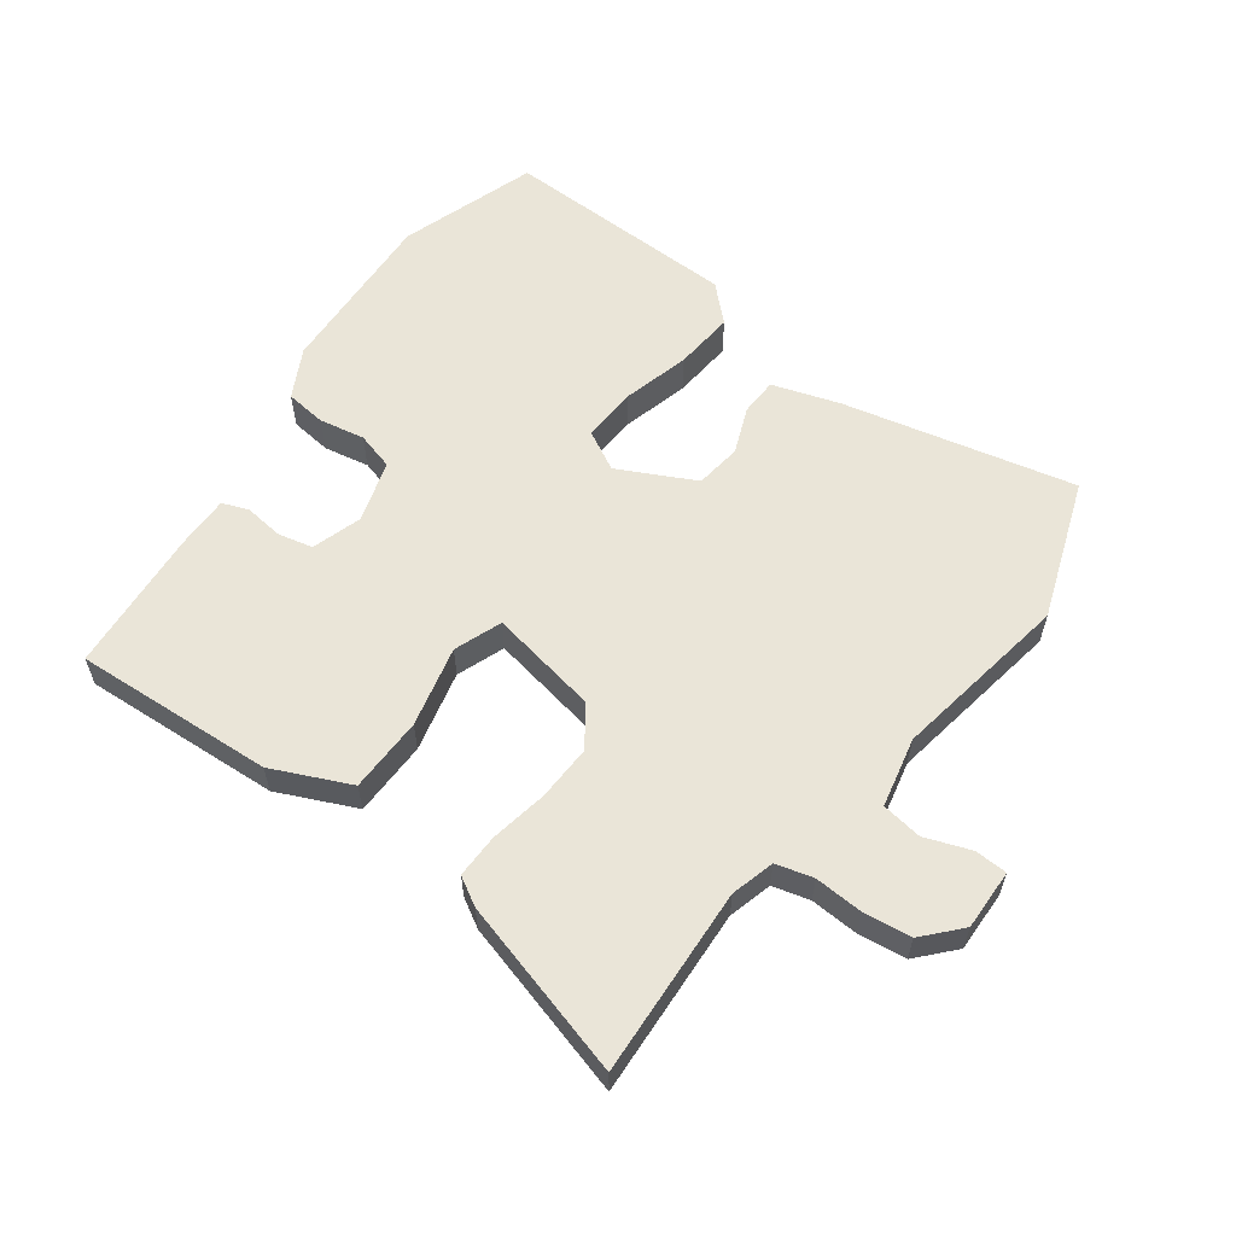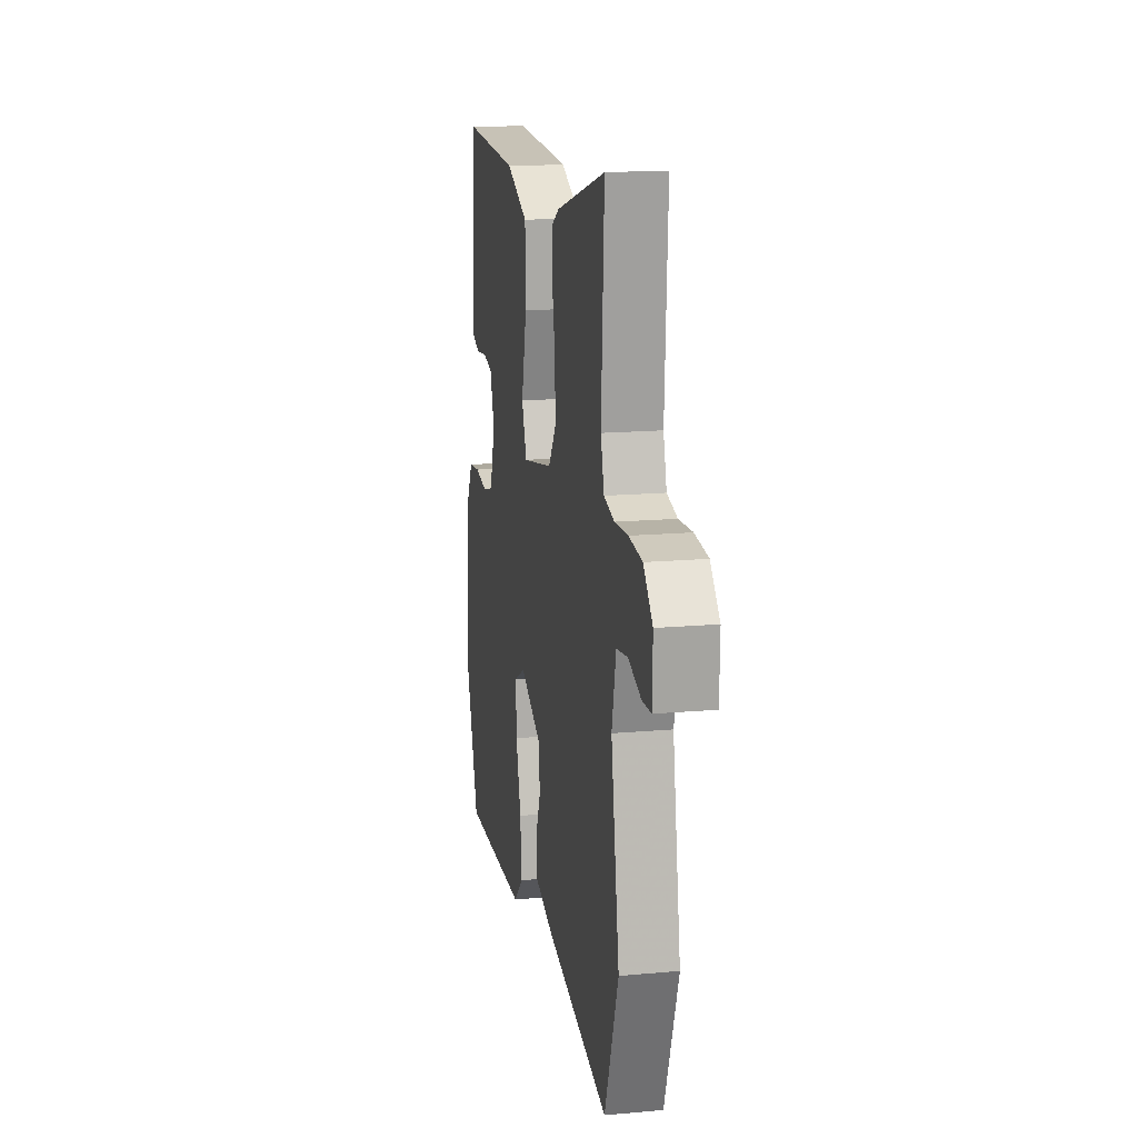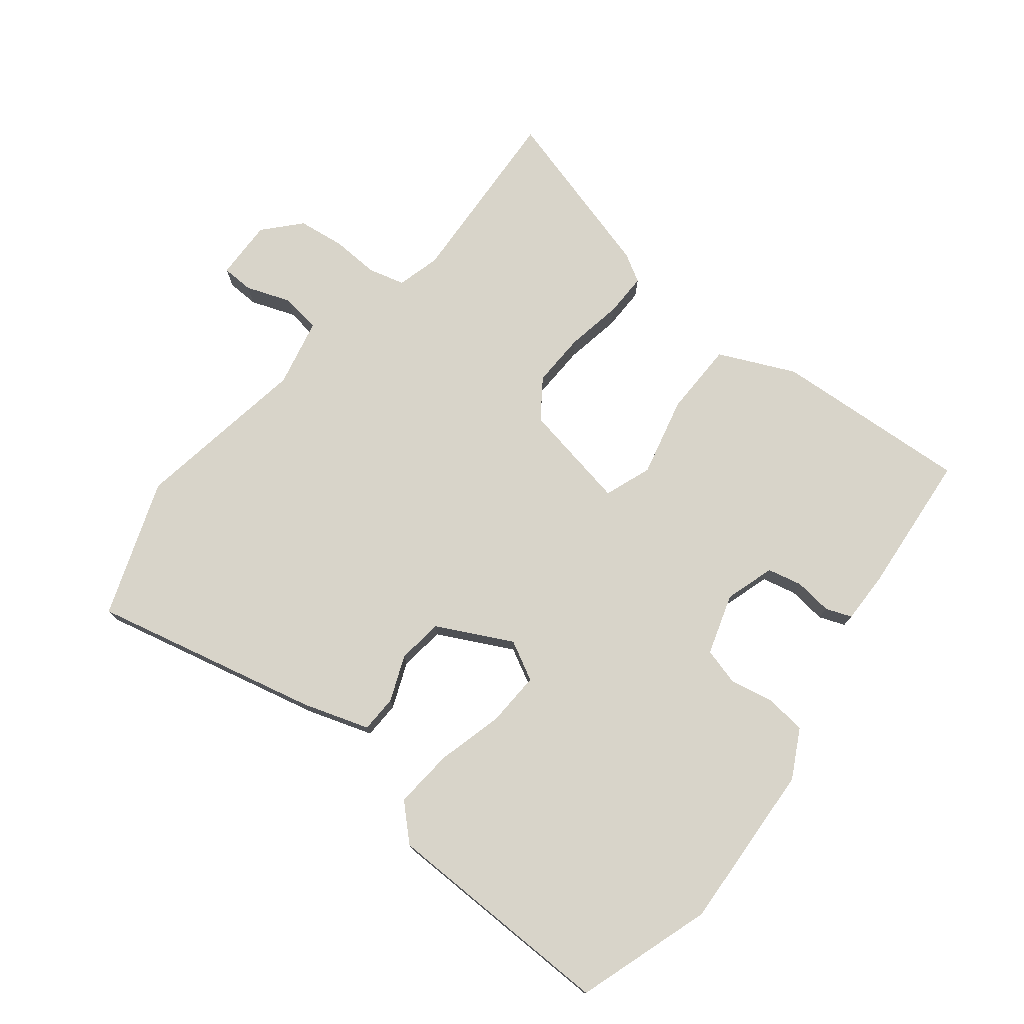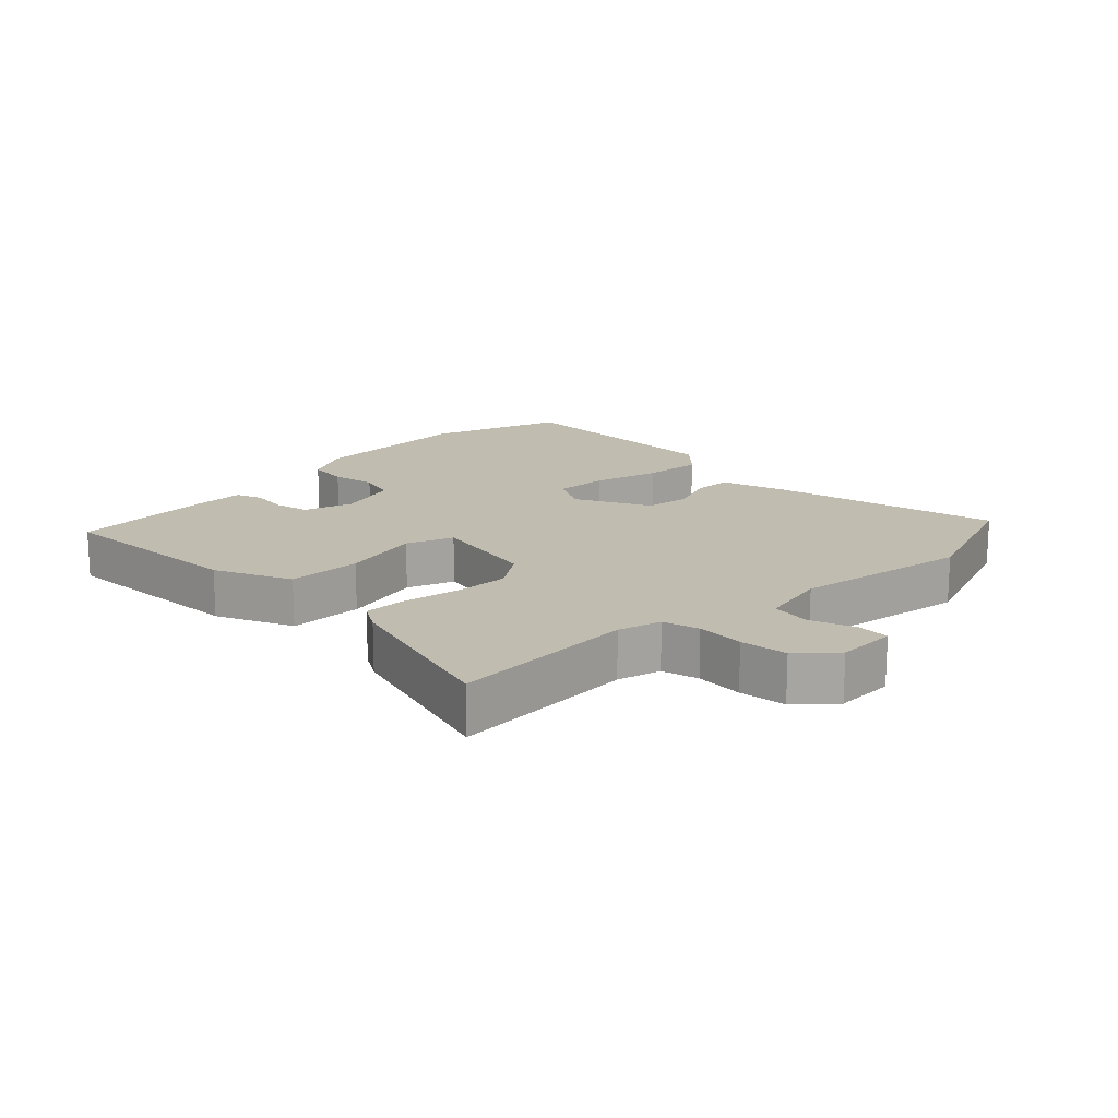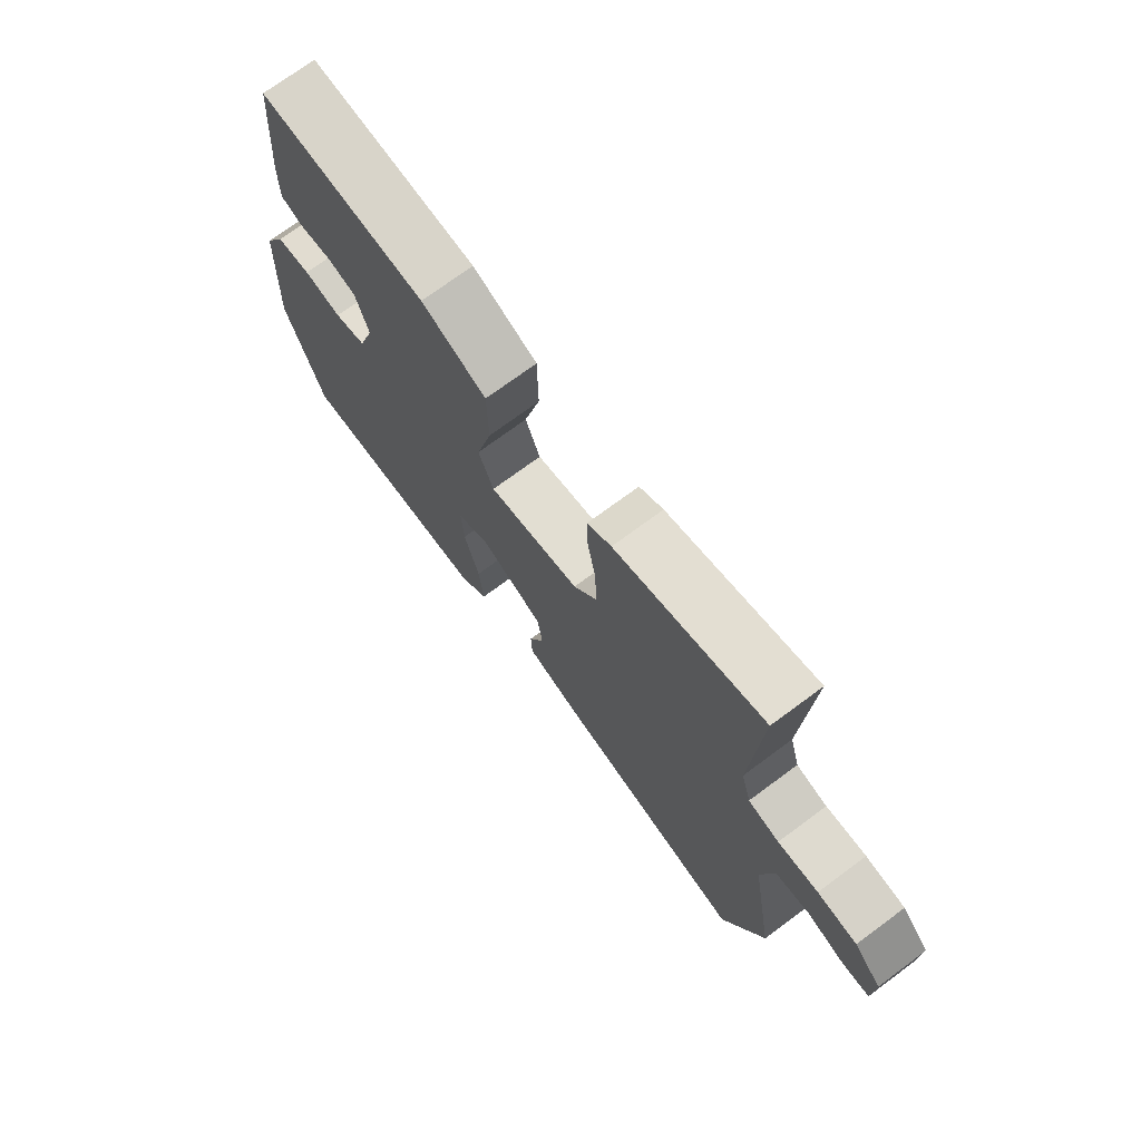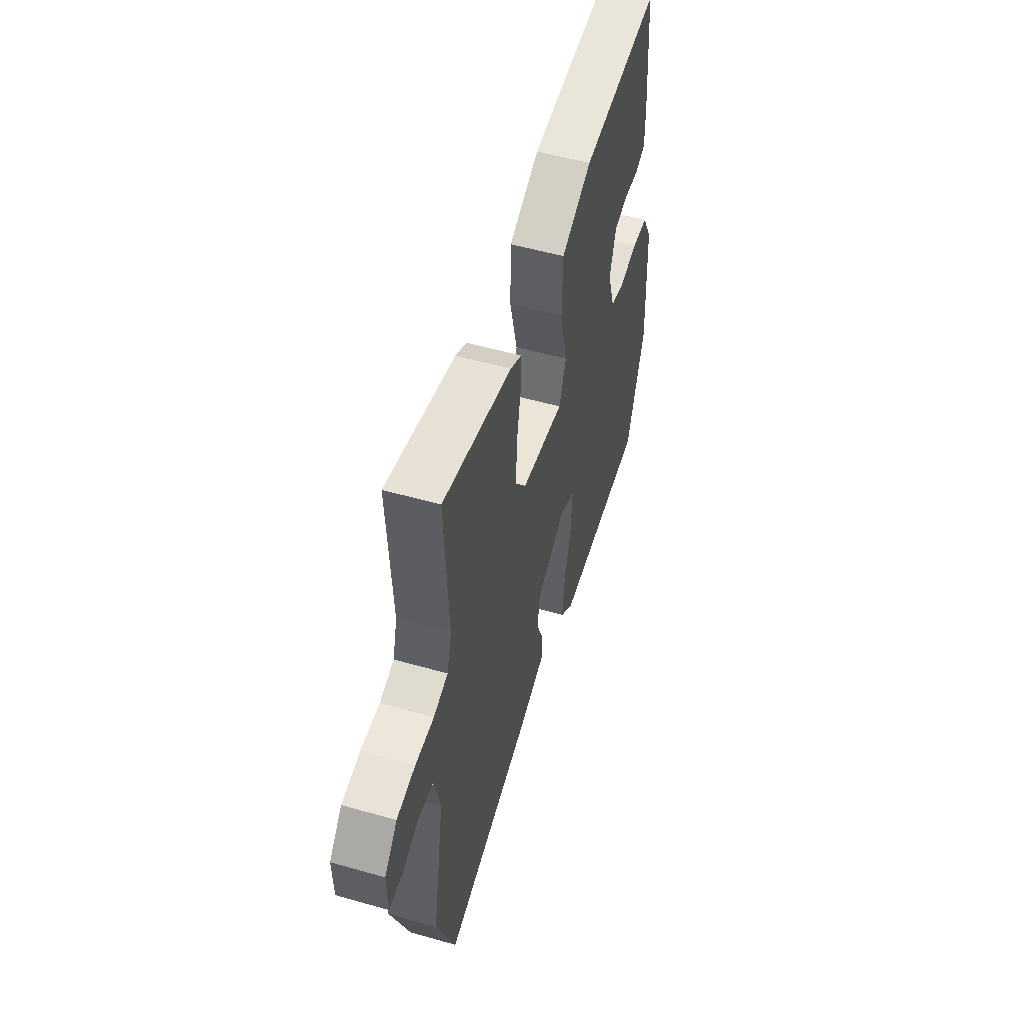
<metadata>
{"format":"obj","ext":"obj","renderer":"f3d","projection":"perspective","resolution":1024,"background":"white","views":[{"elev":59.3,"azim":36.4,"up":"+Y"},{"elev":15.8,"azim":79.3,"up":"+Z"},{"elev":75.7,"azim":-141.8,"up":"+Y"},{"elev":16.5,"azim":45.3,"up":"+Y"},{"elev":72.9,"azim":53.5,"up":"+Z"},{"elev":54.3,"azim":106.8,"up":"+Z"}]}
</metadata>
<code>
v -0.491 0.07 -0.528
v -0.56 0.07 -0.321
v -0.547 0.07 -0.063
v -0.508 0.07 0.011
v -0.446 0.07 0.018
v -0.378 0.07 0.005
v -0.321 0.07 0.021
v -0.292 0.07 0.114
v -0.316 0.07 0.19
v -0.369 0.07 0.202
v -0.427 0.07 0.195
v -0.467 0.07 0.21
v -0.466 0.07 0.29
v -0.448 0.07 0.509
v -0.146 0.07 0.491
v -0.029 0.07 0.438
v -0.027 0.07 0.324
v -0.056 0.07 0.202
v -0.029 0.07 0.13
v 0.137 0.07 0.161
v 0.179 0.07 0.221
v 0.176 0.07 0.305
v 0.16 0.07 0.392
v 0.159 0.07 0.458
v 0.202 0.07 0.483
v 0.469 0.07 0.558
v 0.454 0.07 0.273
v 0.472 0.07 0.207
v 0.528 0.07 0.192
v 0.601 0.07 0.196
v 0.673 0.07 0.187
v 0.723 0.07 0.132
v 0.721 0.07 0.04
v 0.672 0.07 0.038
v 0.603 0.07 0.063
v 0.542 0.07 0.054
v 0.519 0.07 -0.051
v 0.564 0.07 -0.321
v 0.489 0.07 -0.531
v 0.14 0.07 -0.451
v 0.038 0.07 -0.418
v 0.036 0.07 -0.361
v 0.064 0.07 -0.291
v 0.055 0.07 -0.221
v -0.06 0.07 -0.163
v -0.12 0.07 -0.195
v -0.116 0.07 -0.278
v -0.089 0.07 -0.38
v -0.081 0.07 -0.471
v -0.133 0.07 -0.521
v -0.491 0 -0.528
v -0.56 0 -0.321
v -0.547 0 -0.063
v -0.508 0 0.011
v -0.446 0 0.018
v -0.378 0 0.005
v -0.321 0 0.021
v -0.292 0 0.114
v -0.316 0 0.19
v -0.369 0 0.202
v -0.427 0 0.195
v -0.467 0 0.21
v -0.466 0 0.29
v -0.448 0 0.509
v -0.146 0 0.491
v -0.029 0 0.438
v -0.027 0 0.324
v -0.056 0 0.202
v -0.029 0 0.13
v 0.137 0 0.161
v 0.179 0 0.221
v 0.176 0 0.305
v 0.16 0 0.392
v 0.159 0 0.458
v 0.202 0 0.483
v 0.469 0 0.558
v 0.454 0 0.273
v 0.472 0 0.207
v 0.528 0 0.192
v 0.601 0 0.196
v 0.673 0 0.187
v 0.723 0 0.132
v 0.721 0 0.04
v 0.672 0 0.038
v 0.603 0 0.063
v 0.542 0 0.054
v 0.519 0 -0.051
v 0.564 0 -0.321
v 0.489 0 -0.531
v 0.14 0 -0.451
v 0.038 0 -0.418
v 0.036 0 -0.361
v 0.064 0 -0.291
v 0.055 0 -0.221
v -0.06 0 -0.163
v -0.12 0 -0.195
v -0.116 0 -0.278
v -0.089 0 -0.38
v -0.081 0 -0.471
v -0.133 0 -0.521
f 4 5 6
f 3 4 6
f 2 3 6
f 1 2 6
f 50 1 6
f 49 50 6
f 48 49 6
f 47 48 6
f 46 47 6 7
f 45 46 7 8
f 44 45 8 9
f 41 42 43
f 40 41 43
f 39 40 43
f 38 39 43
f 37 38 43
f 36 37 43 44
f 33 34 35
f 32 33 35
f 31 32 35
f 30 31 35
f 29 30 35
f 28 29 35 36
f 25 26 27
f 24 25 27
f 23 24 27
f 22 23 27
f 21 22 27 28
f 28 36 44
f 21 28 44
f 20 21 44
f 16 17 18
f 15 16 18
f 14 15 18
f 13 14 18
f 12 13 18
f 10 11 12
f 10 12 18
f 9 10 18 19
f 19 20 44
f 9 19 44
f 56 55 54
f 56 54 53
f 56 53 52
f 56 52 51
f 56 51 100
f 56 100 99
f 56 99 98
f 56 98 97
f 57 56 97 96
f 58 57 96 95
f 59 58 95 94
f 93 92 91
f 93 91 90
f 93 90 89
f 93 89 88
f 93 88 87
f 94 93 87 86
f 85 84 83
f 85 83 82
f 85 82 81
f 85 81 80
f 85 80 79
f 86 85 79 78
f 77 76 75
f 77 75 74
f 77 74 73
f 77 73 72
f 78 77 72 71
f 94 86 78
f 94 78 71
f 94 71 70
f 68 67 66
f 68 66 65
f 68 65 64
f 68 64 63
f 68 63 62
f 62 61 60
f 68 62 60
f 69 68 60 59
f 94 70 69
f 94 69 59
f 1 51 52 2
f 2 52 53 3
f 3 53 54 4
f 4 54 55 5
f 5 55 56 6
f 6 56 57 7
f 7 57 58 8
f 8 58 59 9
f 9 59 60 10
f 10 60 61 11
f 11 61 62 12
f 12 62 63 13
f 13 63 64 14
f 14 64 65 15
f 15 65 66 16
f 16 66 67 17
f 17 67 68 18
f 18 68 69 19
f 19 69 70 20
f 20 70 71 21
f 21 71 72 22
f 22 72 73 23
f 23 73 74 24
f 24 74 75 25
f 25 75 76 26
f 26 76 77 27
f 27 77 78 28
f 28 78 79 29
f 29 79 80 30
f 30 80 81 31
f 31 81 82 32
f 32 82 83 33
f 33 83 84 34
f 34 84 85 35
f 35 85 86 36
f 36 86 87 37
f 37 87 88 38
f 38 88 89 39
f 39 89 90 40
f 40 90 91 41
f 41 91 92 42
f 42 92 93 43
f 43 93 94 44
f 44 94 95 45
f 45 95 96 46
f 46 96 97 47
f 47 97 98 48
f 48 98 99 49
f 49 99 100 50
f 50 100 51 1

</code>
